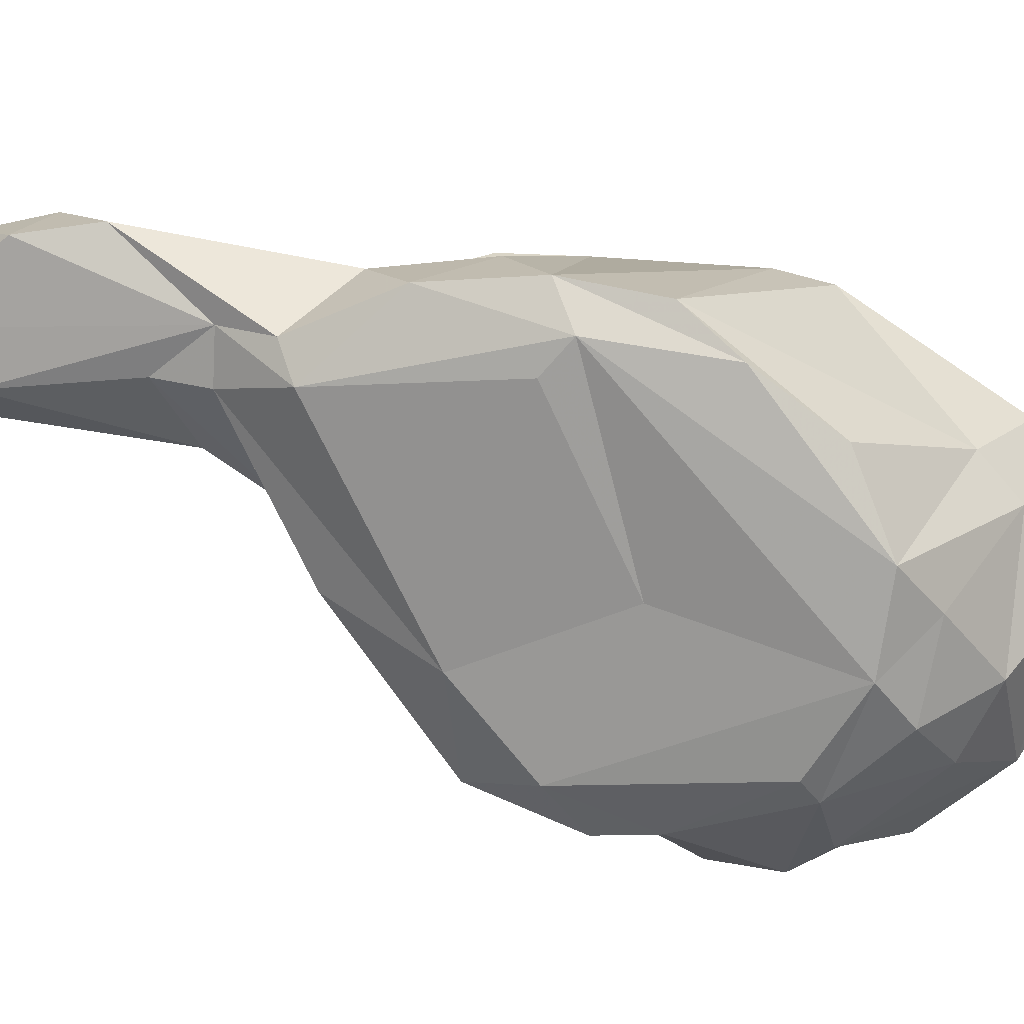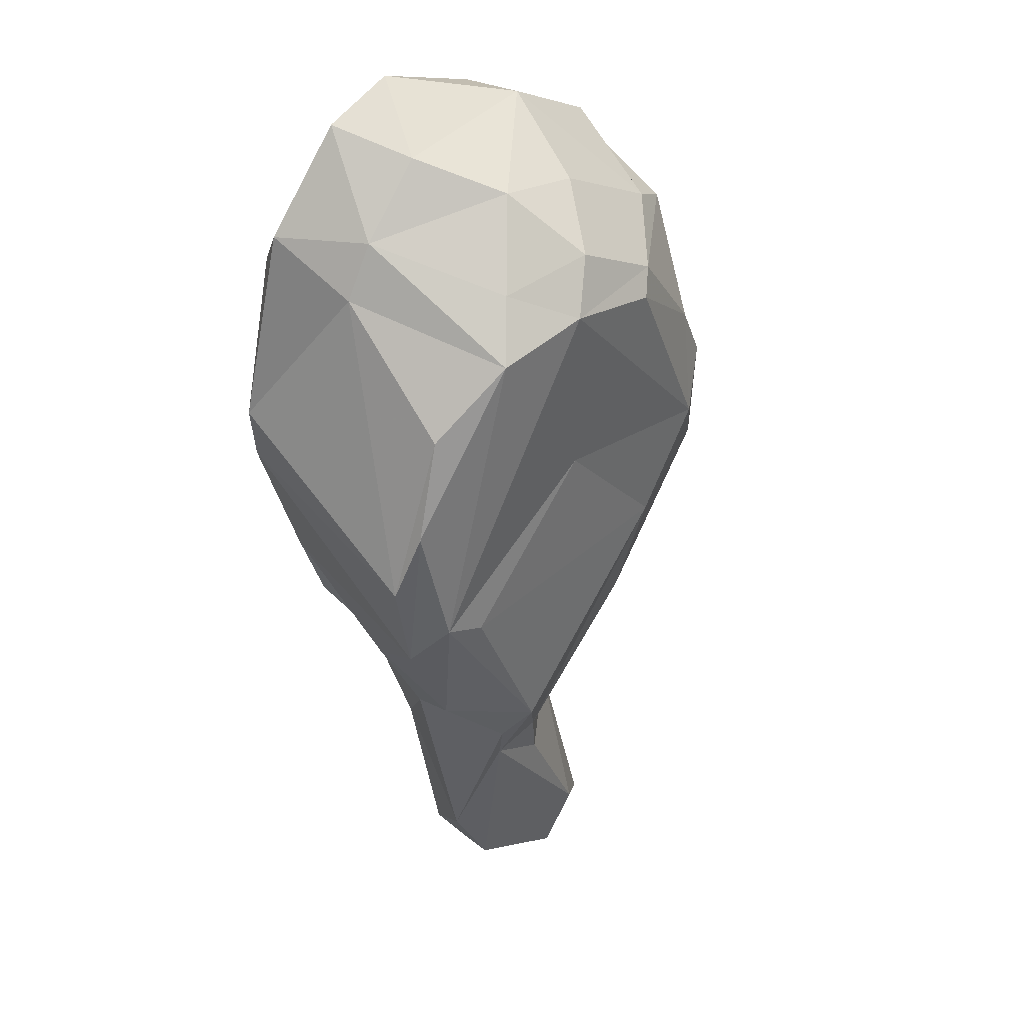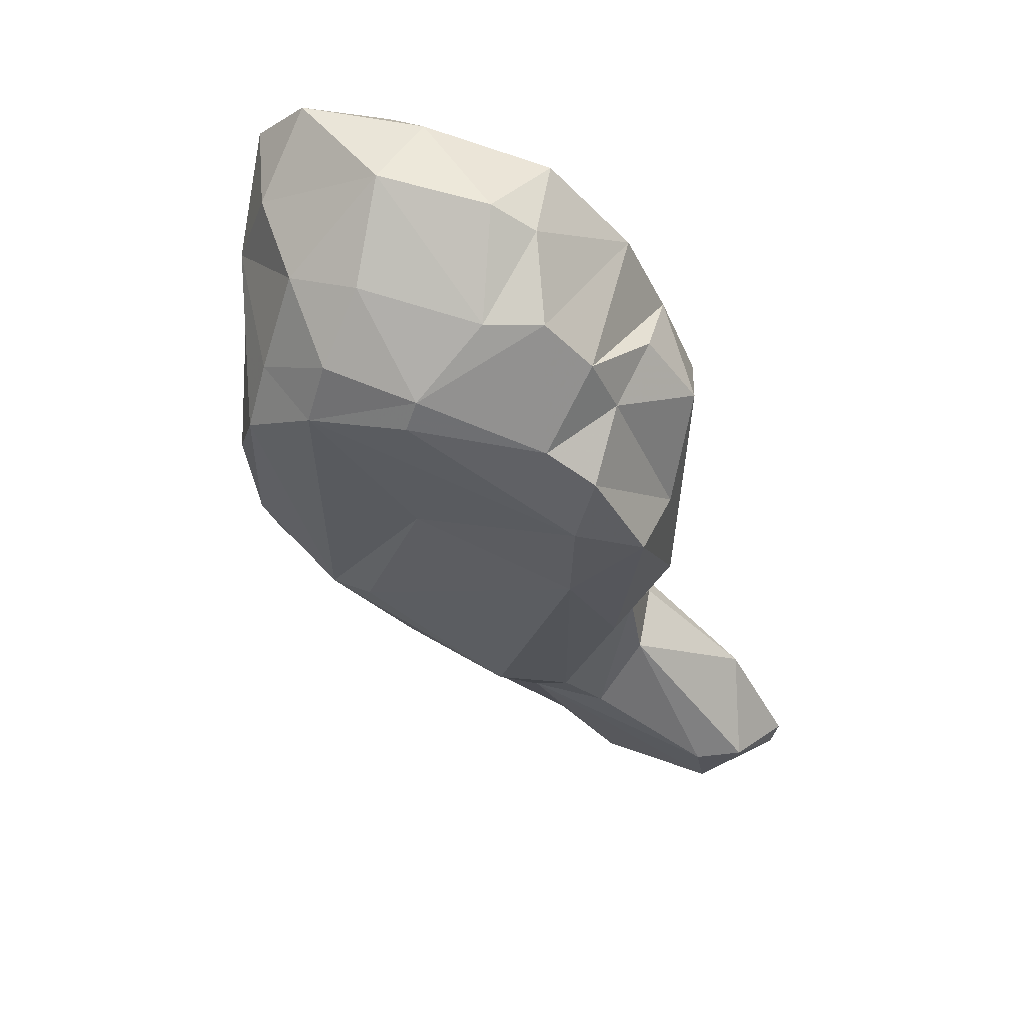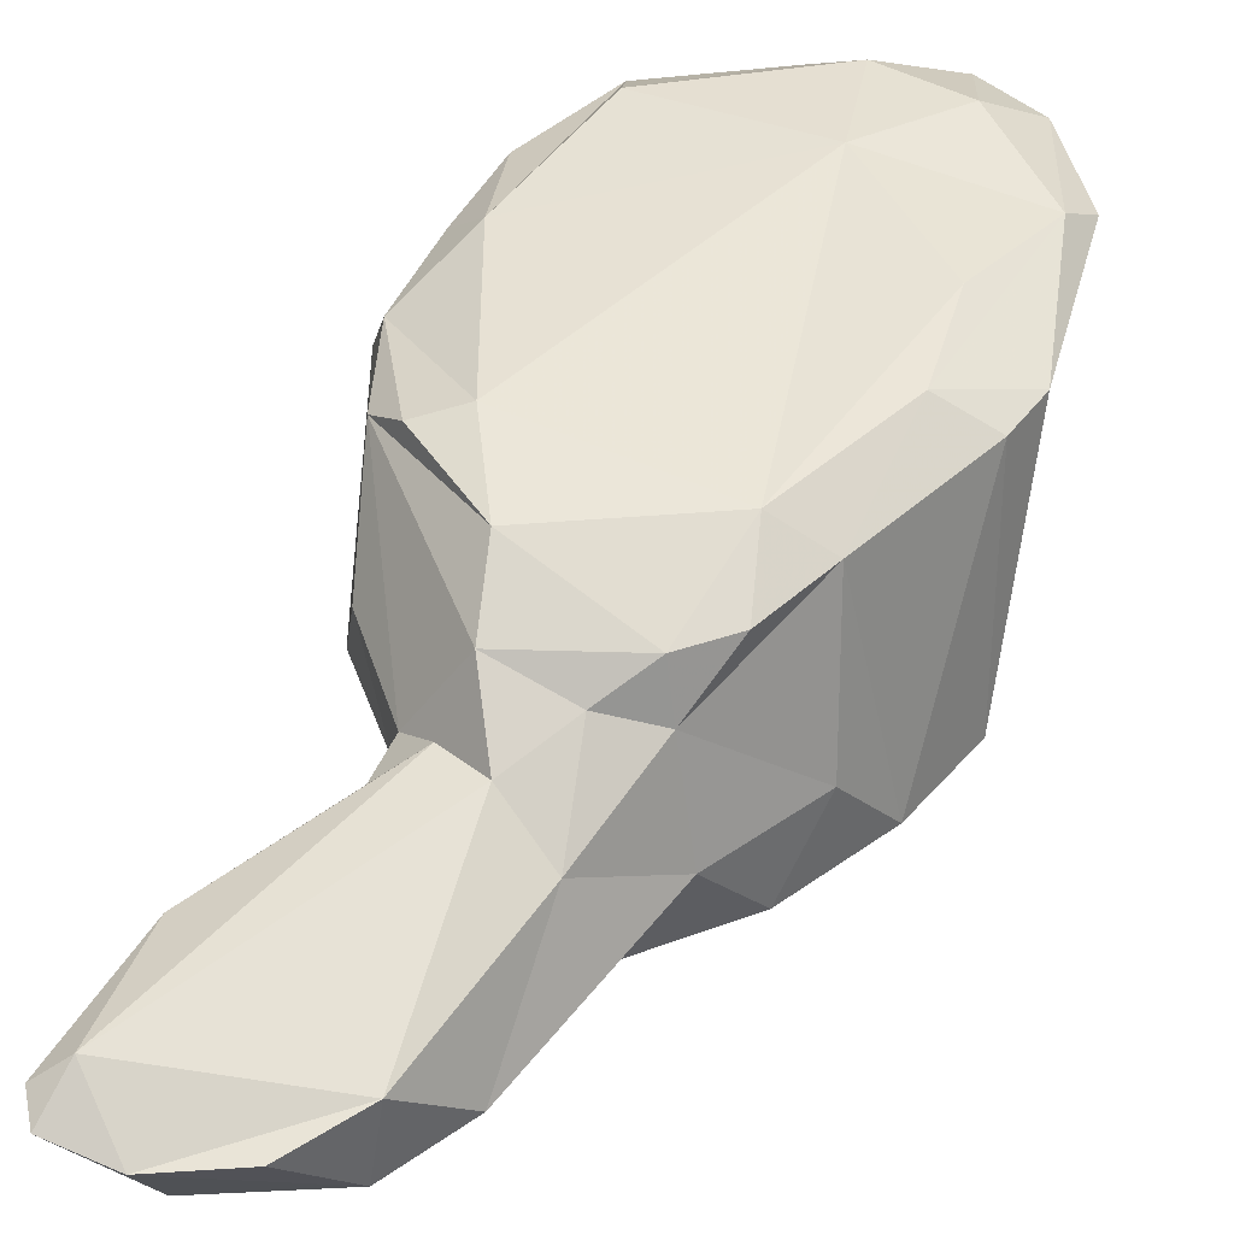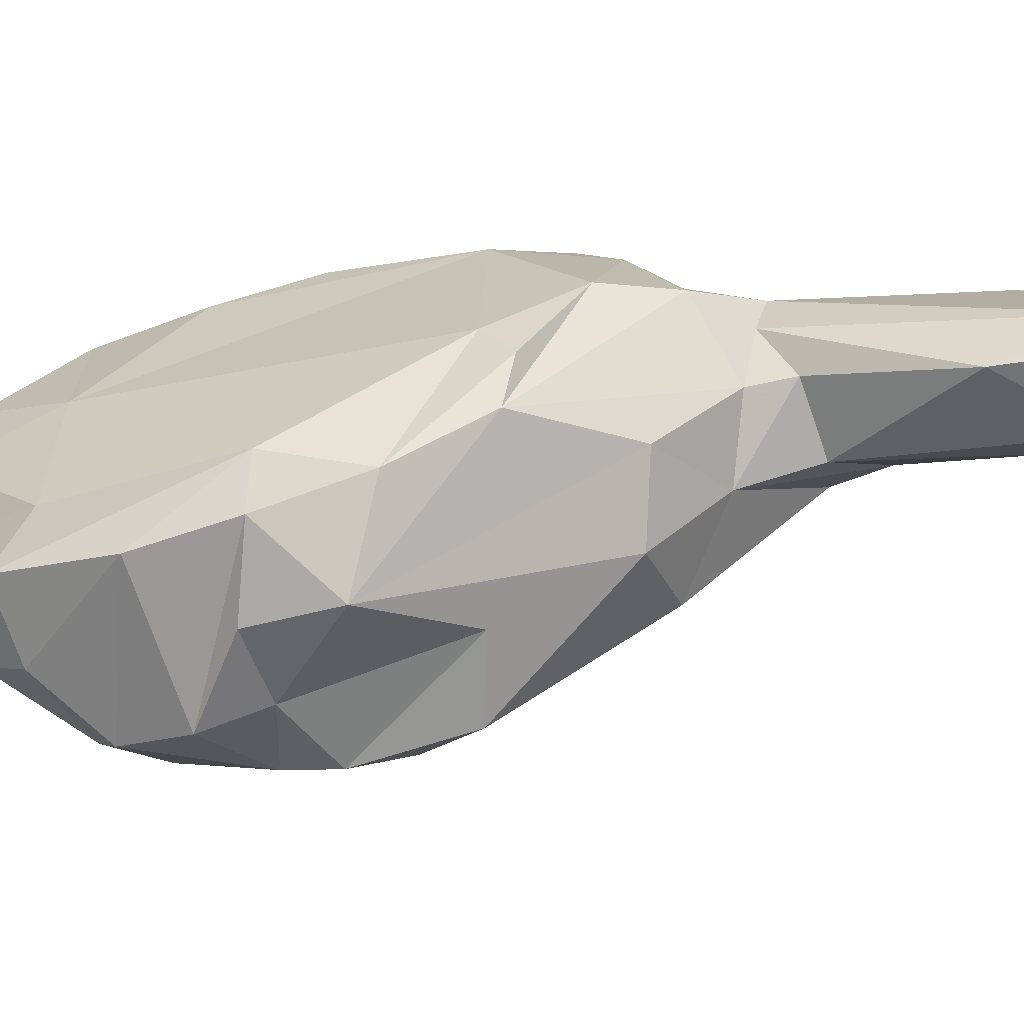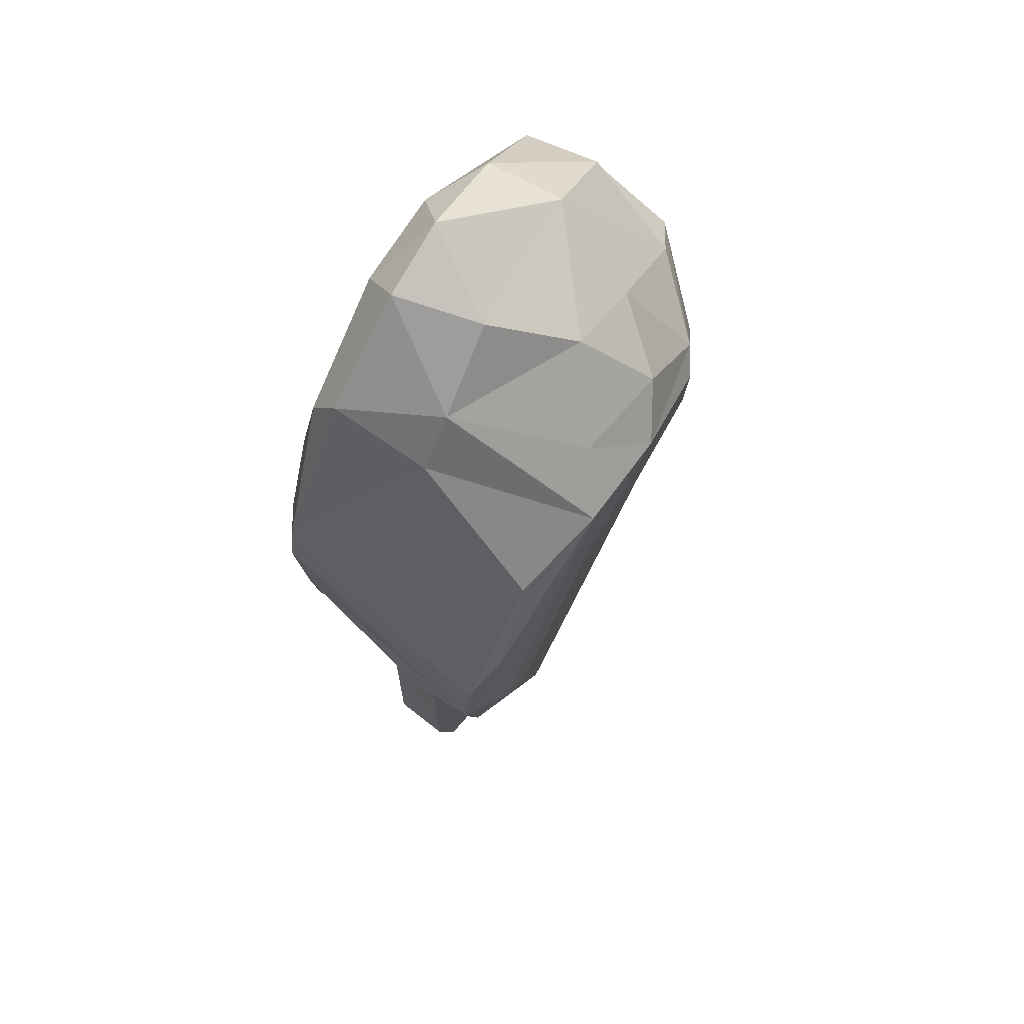
<metadata>
{"format":"obj","ext":"obj","renderer":"f3d","projection":"perspective","resolution":1024,"background":"white","views":[{"elev":-53.7,"azim":-128.7,"up":"+Y"},{"elev":9.8,"azim":-54.8,"up":"+Z"},{"elev":38.6,"azim":14.4,"up":"+Z"},{"elev":64.6,"azim":-174.0,"up":"+Y"},{"elev":14.1,"azim":70.4,"up":"+Y"},{"elev":35.8,"azim":-71.9,"up":"+Z"}]}
</metadata>
<code>
v 218.3 173.3 137.6
v 217.5 176.9 140.3
v 218.9 179.9 132.1
v 219.6 171.9 124.4
v 219 174.8 145.2
v 218.6 172.4 140.1
v 219 169.2 131.5
v 219.3 170.3 127.1
v 220.1 180.6 130.1
v 222.6 181.5 130.9
v 218.6 178.3 139.3
v 220.6 166.6 134.8
v 222 173 120.9
v 221.4 176.7 144.3
v 220.2 171.3 143.7
v 222.6 167.9 142.2
v 221.4 167.1 137.9
v 222.5 171.1 122.3
v 224.1 176.5 120.4
v 225.5 177.8 141.6
v 224.6 181.9 125
v 226.1 169.9 146.7
v 224.1 165.1 136.8
v 224.9 165.3 139.6
v 224.5 170.7 122.2
v 225.7 173.7 117.5
v 228 167.9 129.9
v 221.5 173.8 147.3
v 227.9 177 117.1
v 226 166.9 142.8
v 227 182.4 122.3
v 228.8 180.7 119.8
v 228.8 164.6 137.5
v 230.3 173.7 115.2
v 225 175.5 146.3
v 230.9 172.3 116.5
v 221.7 180.3 135.3
v 235.9 166.4 131.6
v 231.2 169.8 146.1
v 231.6 166.7 142.1
v 227.2 173.5 147.3
v 227 182.8 125.9
v 229.2 182.5 121.3
v 232.1 175.2 113.7
v 231.5 180.4 115.2
v 232.9 178.5 109.1
v 231.3 181.6 119.8
v 229.2 164.8 138.9
v 234.2 167.4 142
v 232.8 175.8 144.2
v 237 171.3 122.1
v 233.6 181.4 117.5
v 234.5 182.6 124.6
v 235.5 181.4 129.2
v 235.7 178.7 106.6
v 235.6 175.4 113.1
v 235.4 181.6 108.2
v 236.8 166.5 134.6
v 232.9 173.6 146
v 234.5 182.1 121
v 233.1 170.1 144.8
v 234.6 166 136.3
v 233.9 174.3 114.9
v 236.1 168.2 139.7
v 237.1 169.2 137
v 237.6 181 128.6
v 235.3 168.5 126.6
v 236.2 174.8 142
v 238.1 181.6 106.1
v 237.1 175.3 120.2
v 236.4 178 137.5
v 237.7 176.1 138.1
v 238.8 168.2 130.1
v 241 178.3 105.9
v 236.6 178.9 119.7
v 240.9 176.7 108.8
v 237.8 172.3 138.5
v 238.7 177.7 124.1
v 239 177.7 133.9
v 238.8 179.4 129.5
v 239.9 173.3 135.3
v 239.1 173.9 124.4
v 239.3 171.8 130.2
v 237.3 179.3 117.8
v 235.4 180.8 118.7
v 241.7 181.4 105.5
v 237.5 176.2 116.7
v 243 177.7 108.6
v 243.5 182.1 108.4
v 242.1 180.3 113.2
v 244.4 181.4 106.4
v 244.8 181.3 107.7
g foo
f 4 8 7
f 12 7 8
f 13 8 4
f 12 8 18
f 18 8 13
f 23 12 18
f 17 23 24
f 23 17 12
f 27 18 25
f 18 13 26
f 48 23 33
f 48 24 23
f 27 23 18
f 33 23 38
f 18 26 36
f 36 26 34
f 38 23 27
f 67 27 25
f 25 18 36
f 36 34 44
f 33 62 48
f 62 33 38
f 63 36 44
f 38 27 67
f 67 25 36
f 38 58 62
f 67 36 63
f 67 63 51
f 58 38 73
f 73 38 67
f 73 67 51
f 4 7 1
f 17 16 6
f 17 6 12
f 12 1 7
f 12 6 1
f 16 24 30
f 24 16 17
f 19 26 13
f 29 26 19
f 24 48 30
f 26 29 34
f 40 30 48
f 34 29 46
f 44 34 46
f 49 40 48
f 44 46 55
f 62 49 48
f 63 44 56
f 64 49 62
f 44 55 74
f 64 62 65
f 63 70 51
f 63 56 70
f 56 44 76
f 76 44 74
f 58 65 62
f 70 56 87
f 65 58 83
f 87 56 76
f 73 83 58
f 51 82 73
f 51 70 82
f 83 73 82
f 76 88 87
f 88 76 74
f 3 4 1
f 16 15 6
f 9 4 3
f 16 22 15
f 4 9 13
f 9 21 13
f 30 22 16
f 13 21 19
f 22 30 40
f 19 21 32
f 32 29 19
f 39 22 40
f 40 61 39
f 32 45 29
f 29 45 46
f 40 49 61
f 45 57 46
f 55 46 57
f 69 55 57
f 61 49 68
f 68 49 64
f 74 55 86
f 55 69 86
f 77 64 65
f 77 65 81
f 70 84 75
f 87 84 70
f 65 83 81
f 75 78 70
f 83 82 81
f 82 78 81
f 82 70 78
f 87 90 84
f 88 74 91
f 91 74 86
f 87 88 90
f 90 88 92
f 88 91 92
f 3 1 2
f 6 5 2
f 1 6 2
f 5 15 28
f 15 5 6
f 15 22 28
f 22 41 28
f 32 21 31
f 22 39 41
f 43 32 31
f 39 59 41
f 47 32 43
f 47 45 32
f 39 61 59
f 45 47 52
f 47 43 60
f 52 57 45
f 59 61 68
f 60 52 47
f 64 72 68
f 60 75 52
f 85 52 75
f 69 57 86
f 72 64 77
f 85 75 84
f 52 85 89
f 57 52 89
f 86 57 89
f 72 77 81
f 80 75 60
f 79 72 81
f 81 80 79
f 80 78 75
f 85 84 90
f 81 78 80
f 89 85 90
f 91 86 89
f 89 90 92
f 89 92 91
f 11 2 5
f 3 2 11
f 11 5 14
f 5 28 14
f 11 37 10
f 3 11 10
f 10 9 3
f 14 28 35
f 14 35 20
f 11 14 20
f 37 11 20
f 9 10 21
f 21 10 42
f 35 28 41
f 10 37 42
f 42 31 21
f 20 35 50
f 35 41 50
f 31 42 43
f 42 37 20
f 50 41 59
f 42 20 54
f 42 54 53
f 43 42 53
f 50 59 71
f 20 50 71
f 43 53 60
f 71 59 68
f 20 71 54
f 68 72 71
f 53 54 66
f 71 72 79
f 54 71 79
f 54 79 66
f 53 66 80
f 53 80 60
f 66 79 80
g

</code>
